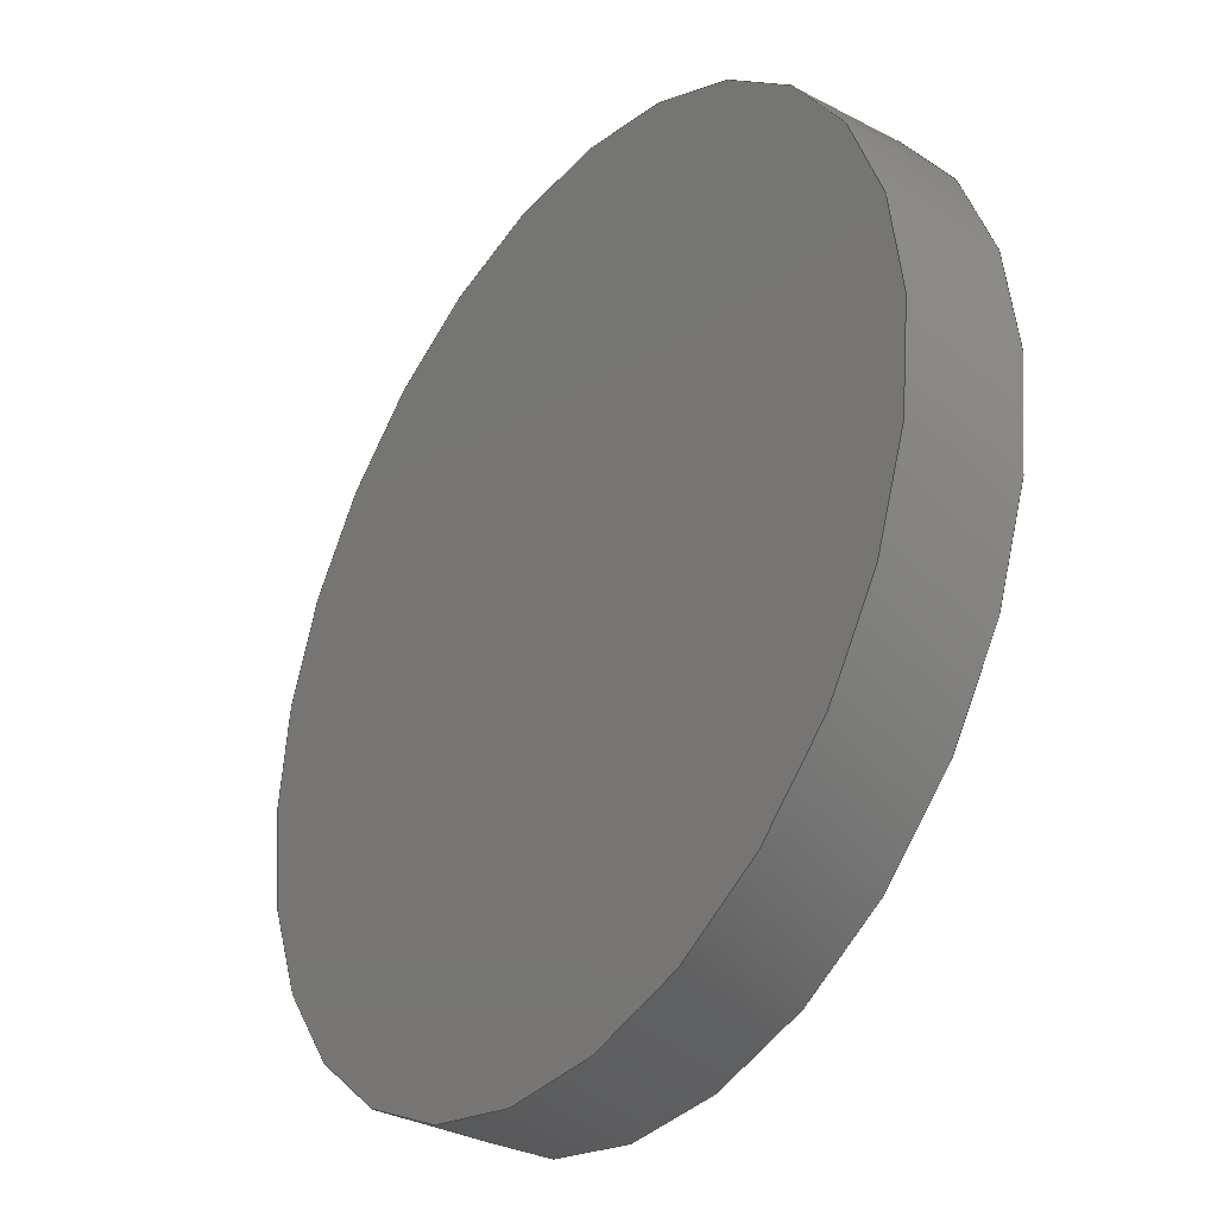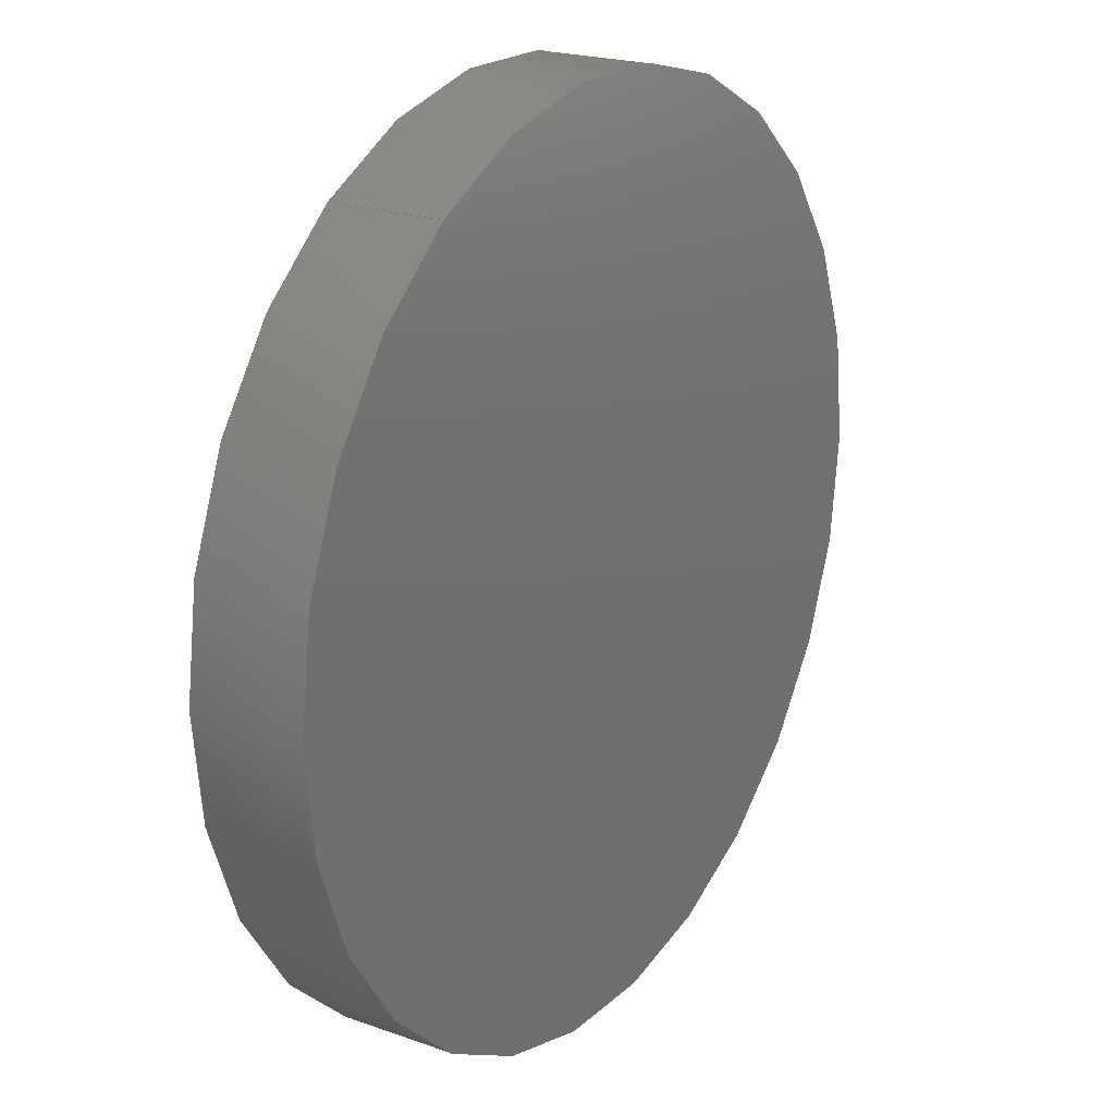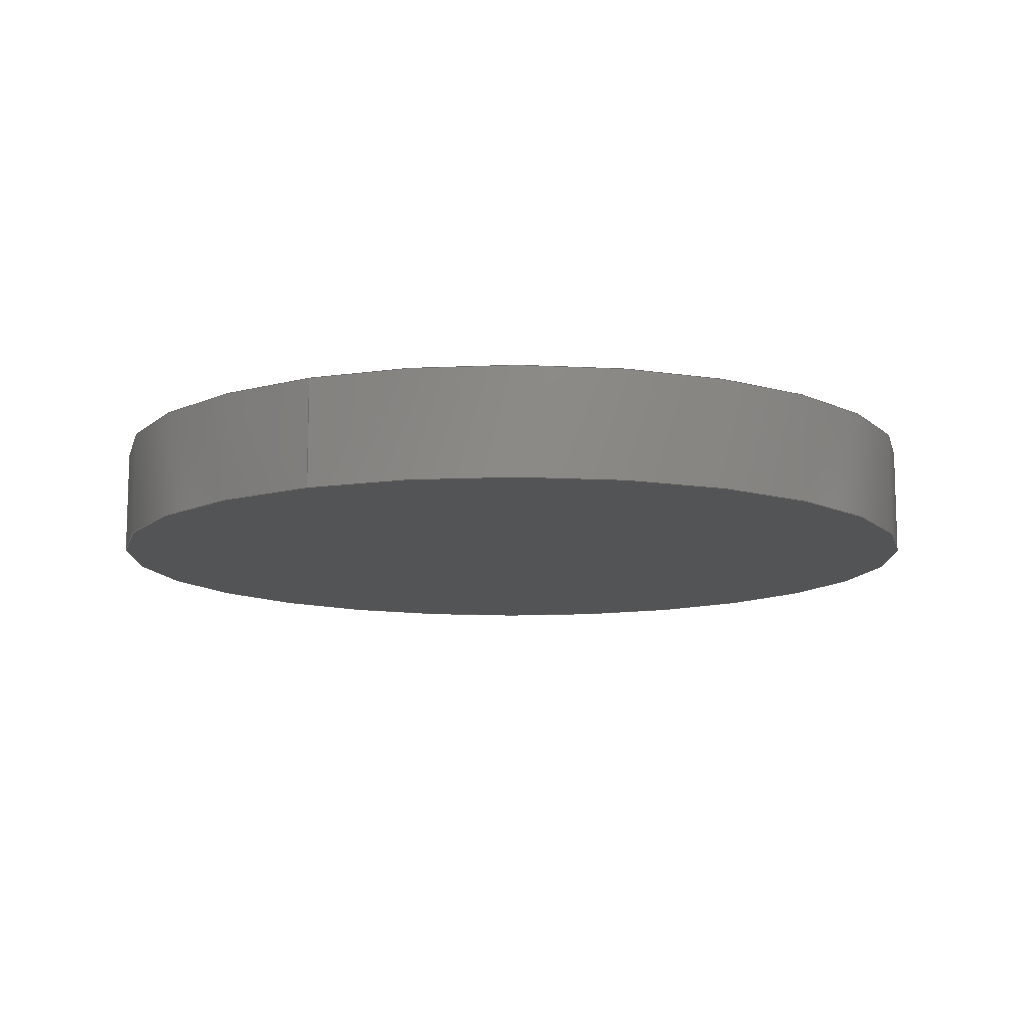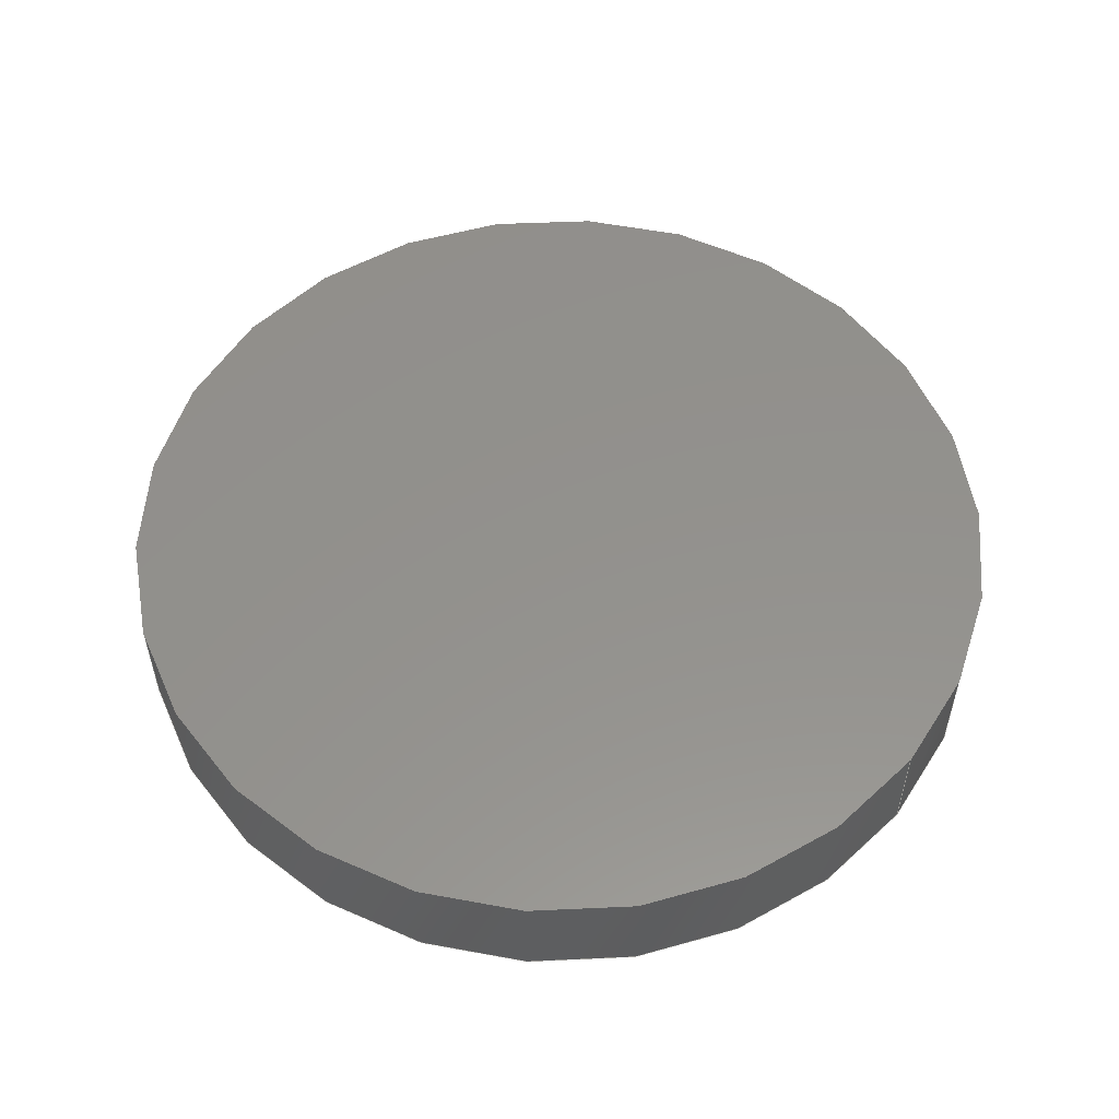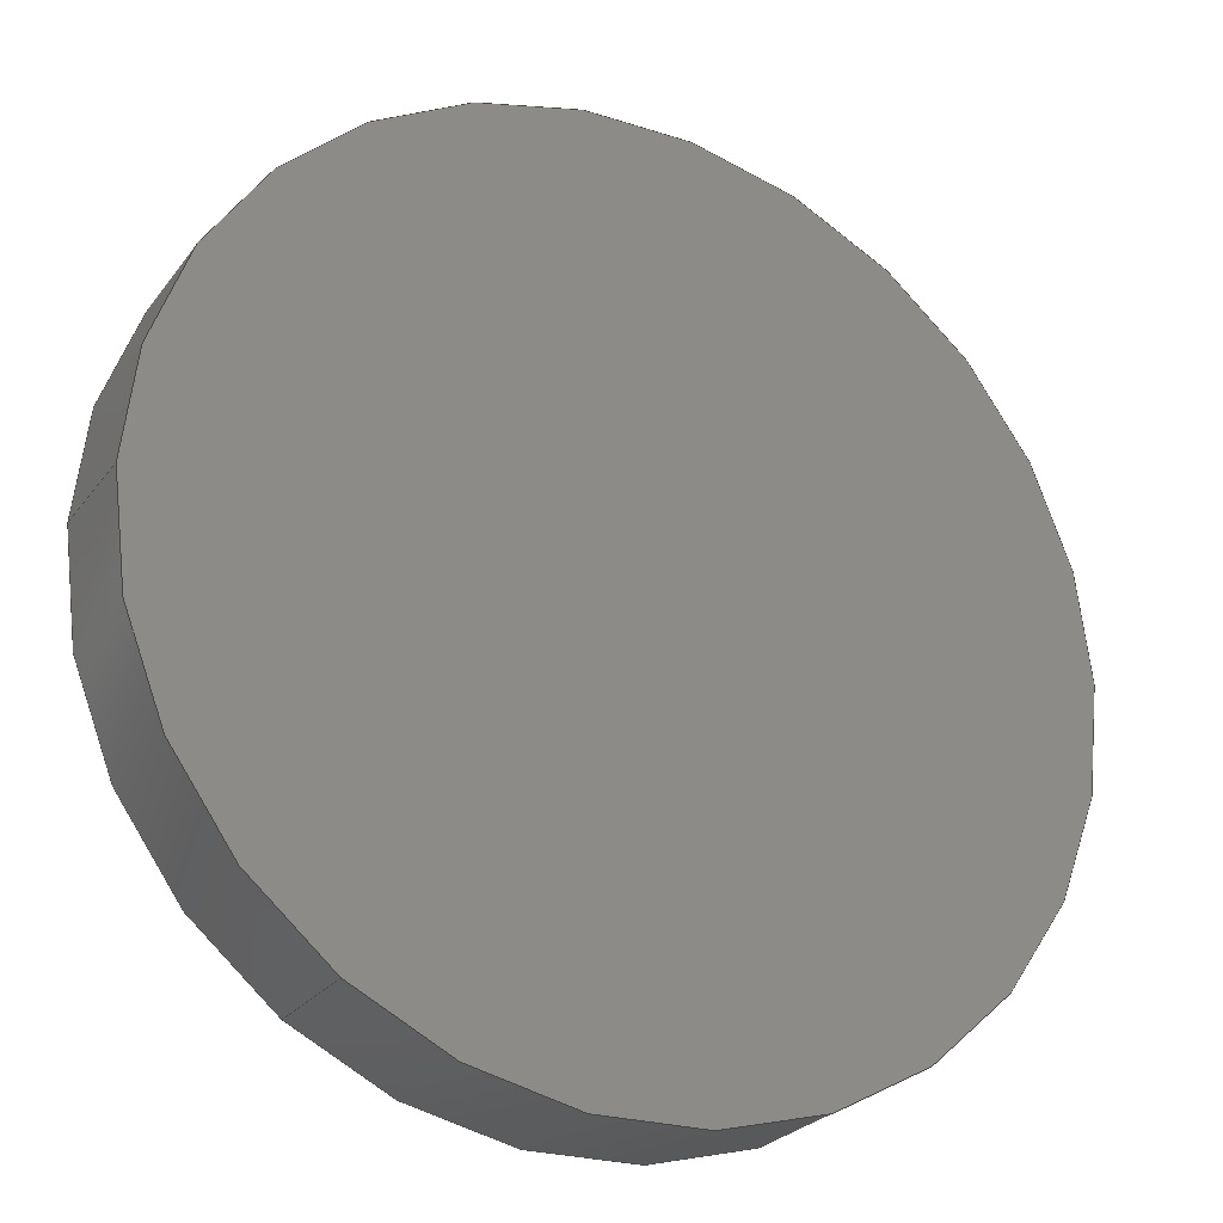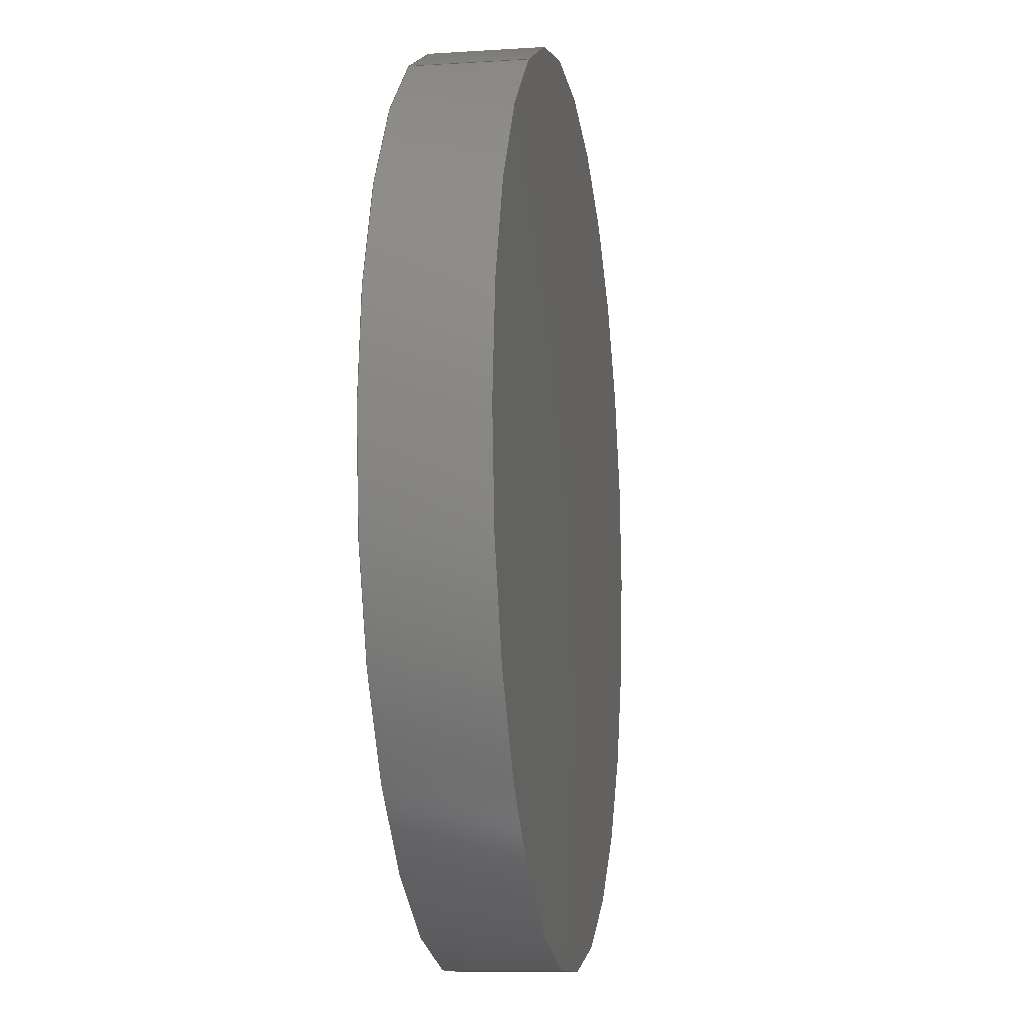
<metadata>
{"format":"step","ext":"stp","renderer":"f3d","projection":"perspective","resolution":1024,"background":"white","views":[{"elev":-34.0,"azim":-125.4,"up":"+Y"},{"elev":21.0,"azim":-57.4,"up":"+Y"},{"elev":-11.4,"azim":116.9,"up":"+Z"},{"elev":54.9,"azim":163.0,"up":"+Z"},{"elev":-25.4,"azim":152.1,"up":"+Y"},{"elev":-10.8,"azim":-80.9,"up":"+Y"}]}
</metadata>
<code>
ISO-10303-21;
DATA;
#1=CARTESIAN_POINT('POINT1',(4,0,-0.5));
#2=VERTEX_POINT('VERTEX1',#1);
#3=CARTESIAN_POINT('POINT2',(2.237,-3.316,
   -0.5));
#4=VERTEX_POINT('VERTEX2',#3);
#5=CARTESIAN_POINT('POS1',(0,4.441e-16,-0.5));
#6=DIRECTION('DIR1',(0,-0,-1));
#7=DIRECTION('DIR2',(1,-1.11e-16,0));
#8=AXIS2_PLACEMENT_3D('AXIS1',#5,#6,#7);
#9=CIRCLE('ELLIPSE1',#8,4);
#10=EDGE_CURVE('EDGE1',#2,#4,#9,.T.);
#11=ORIENTED_EDGE('COEDGE1',*,*,#10,.T.);
#12=CARTESIAN_POINT('POINT3',(-2.237,3.316
   ,-0.5));
#13=VERTEX_POINT('VERTEX3',#12);
#14=EDGE_CURVE('EDGE2',#4,#13,#9,.T.);
#15=ORIENTED_EDGE('COEDGE2',*,*,#14,.T.);
#16=EDGE_CURVE('EDGE3',#13,#2,#9,.T.);
#17=ORIENTED_EDGE('COEDGE3',*,*,#16,.T.);
#18=EDGE_LOOP('NONE',(#11,#15,#17));
#19=FACE_BOUND('LOOP1',#18,.T.);
#20=CARTESIAN_POINT('POS2',(4,-4,-0.5));
#21=DIRECTION('DIR3',(0,0,-1));
#22=DIRECTION('DIR4',(1,0,0));
#23=AXIS2_PLACEMENT_3D('AXIS2',#20,#21,#22);
#24=PLANE('PLANE1',#23);
#25=ADVANCED_FACE('FACE1',(#19),#24,.T.);
#26=CARTESIAN_POINT('POINT4',(2.237,-3.316
   ,0.5));
#27=VERTEX_POINT('VERTEX4',#26);
#28=CARTESIAN_POINT('POS3',(2.237,-3.316,
   -0.3777));
#29=DIRECTION('DIR5',(7.144e-16,7.144e-16,1)
   );
#30=VECTOR('VEC1',#29,1);
#31=LINE('STRAIGHT1',#28,#30);
#32=EDGE_CURVE('EDGE4',#4,#27,#31,.T.);
#33=ORIENTED_EDGE('COEDGE4',*,*,#32,.F.);
#34=ORIENTED_EDGE('COEDGE5',*,*,#10,.F.);
#35=CARTESIAN_POINT('POINT5',(4,0,0.5));
#36=VERTEX_POINT('VERTEX5',#35);
#37=CARTESIAN_POINT('POS4',(4,0,0));
#38=DIRECTION('DIR6',(0,0,-1));
#39=VECTOR('VEC2',#38,0.5);
#40=LINE('STRAIGHT2',#37,#39);
#41=EDGE_CURVE('EDGE5',#36,#2,#40,.T.);
#42=ORIENTED_EDGE('COEDGE6',*,*,#41,.F.);
#43=CARTESIAN_POINT('POS5',(0,-4.441e-16,0.5));
#44=DIRECTION('DIR7',(0,0,1));
#45=DIRECTION('DIR8',(1,1.11e-16,0));
#46=AXIS2_PLACEMENT_3D('AXIS3',#43,#44,#45);
#47=CIRCLE('ELLIPSE2',#46,4);
#48=EDGE_CURVE('EDGE6',#27,#36,#47,.T.);
#49=ORIENTED_EDGE('COEDGE7',*,*,#48,.F.);
#50=EDGE_LOOP('NONE',(#33,#34,#42,#49));
#51=FACE_BOUND('LOOP1',#50,.T.);
#52=CARTESIAN_POINT('POS6',(-5.51e-31,-4.441e-16,
   -0.3777));
#53=DIRECTION('DIR9',(7.136e-16,7.156e-16,1));
#54=DIRECTION('DIR10',(0.5591,-0.8291,
   1.943e-16));
#55=AXIS2_PLACEMENT_3D('AXIS4',#52,#53,#54);
#56=CYLINDRICAL_SURFACE('CONE_SURF1',#55,4);
#57=ADVANCED_FACE('FACE2',(#51),#56,.T.);
#58=CARTESIAN_POINT('POINT6',(-2.237,3.316
   ,0.5));
#59=VERTEX_POINT('VERTEX6',#58);
#60=EDGE_CURVE('EDGE7',#36,#59,#47,.T.);
#61=ORIENTED_EDGE('COEDGE8',*,*,#60,.T.);
#62=EDGE_CURVE('EDGE8',#59,#27,#47,.T.);
#63=ORIENTED_EDGE('COEDGE9',*,*,#62,.T.);
#64=ORIENTED_EDGE('COEDGE10',*,*,#48,.T.);
#65=EDGE_LOOP('NONE',(#61,#63,#64));
#66=FACE_BOUND('LOOP1',#65,.T.);
#67=CARTESIAN_POINT('POS7',(-4,-4,0.5));
#68=DIRECTION('DIR11',(0,0,1));
#69=DIRECTION('DIR12',(1,0,0));
#70=AXIS2_PLACEMENT_3D('AXIS5',#67,#68,#69);
#71=PLANE('PLANE2',#70);
#72=ADVANCED_FACE('FACE3',(#66),#71,.T.);
#73=ORIENTED_EDGE('COEDGE11',*,*,#32,.T.);
#74=ORIENTED_EDGE('COEDGE12',*,*,#62,.F.);
#75=CARTESIAN_POINT('POS8',(-2.237,3.316,
   -0.3777));
#76=DIRECTION('DIR13',(-7.144e-16,-7.144e-16,
   -1));
#77=VECTOR('VEC3',#76,1);
#78=LINE('STRAIGHT3',#75,#77);
#79=EDGE_CURVE('EDGE9',#59,#13,#78,.T.);
#80=ORIENTED_EDGE('COEDGE13',*,*,#79,.T.);
#81=ORIENTED_EDGE('COEDGE14',*,*,#14,.F.);
#82=EDGE_LOOP('NONE',(#73,#74,#80,#81));
#83=FACE_BOUND('LOOP1',#82,.T.);
#84=ADVANCED_FACE('FACE4',(#83),#56,.T.);
#85=ORIENTED_EDGE('COEDGE15',*,*,#79,.F.);
#86=ORIENTED_EDGE('COEDGE16',*,*,#60,.F.);
#87=ORIENTED_EDGE('COEDGE17',*,*,#41,.T.);
#88=ORIENTED_EDGE('COEDGE18',*,*,#16,.F.);
#89=EDGE_LOOP('NONE',(#85,#86,#87,#88));
#90=FACE_BOUND('LOOP1',#89,.T.);
#91=ADVANCED_FACE('FACE5',(#90),#56,.T.);
#92=CLOSED_SHELL('SHELL1',(#25,#57,#72,#84,#91));
#93=MANIFOLD_SOLID_BREP('LUMP1',#92);
#94=ADVANCED_BREP_SHAPE_REPRESENTATION('BODY0',(#93),#95);
#95=(GEOMETRIC_REPRESENTATION_CONTEXT(3) 
   GLOBAL_UNCERTAINTY_ASSIGNED_CONTEXT((#96)) 
   GLOBAL_UNIT_ASSIGNED_CONTEXT((#97,#98,#99)) REPRESENTATION_CONTEXT(''
   ,''));
#96=UNCERTAINTY_MEASURE_WITH_UNIT(LENGTH_MEASURE(1e-06),#97,'','');
#97=(LENGTH_UNIT() NAMED_UNIT(*) SI_UNIT(.MILLI.,.METRE.));
#98=(NAMED_UNIT(*) PLANE_ANGLE_UNIT() SI_UNIT($,.RADIAN.));
#99=(NAMED_UNIT(*) SI_UNIT($,.STERADIAN.) SOLID_ANGLE_UNIT());
#100=APPLICATION_CONTEXT(
   'CONFIGURATION CONTROLLED 3D DESIGNS OF MECHANICAL PARTS AND 
ASSEMBLIES');
#101=APPLICATION_PROTOCOL_DEFINITION('INTERNATIONAL STANDARD',
   'config_control_design',1994,#100);
#102=MECHANICAL_CONTEXT('MECHANICAL_CONTEXT_NAME',#100,'mechanical');
#103=PRODUCT('PRODUCT_ID_1','PRODUCT_NAME_1','PRODUCT_DESCRIPTION',(#102
   ));
#104=PRODUCT_RELATED_PRODUCT_CATEGORY('detail',
   'PRODUCT_RELATED_PRODUCT_CATEGORY_DESCRIPTION',(#103));
#105=PERSON_AND_ORGANIZATION_ROLE('design_owner');
#106=CC_DESIGN_PERSON_AND_ORGANIZATION_ASSIGNMENT(#109,#105,(#103));
#107=PERSON('ID_1','PERSON_LAST_NAME','PERSON_FIRST_NAME',$,$,$);
#108=ORGANIZATION('ORGANIZATION_ID','ORGANIZATION_NAME',
   'ORGANIZATION_DESCRIPTION');
#109=PERSON_AND_ORGANIZATION(#107,#108);
#110=PRODUCT_DEFINITION_FORMATION_WITH_SPECIFIED_SOURCE(
   'PRODUCT_DEFINITION_FORMATION_ID',
   'PRODUCT_DEFINITION_FORMATION_DESCRIPTION',#103,.NOT_KNOWN.);
#111=PERSON_AND_ORGANIZATION_ROLE('creator');
#112=CC_DESIGN_PERSON_AND_ORGANIZATION_ASSIGNMENT(#115,#111,(#110));
#113=PERSON('ID_2','PERSON_LAST_NAME','PERSON_FIRST_NAME',$,$,$);
#114=ORGANIZATION('ORGANIZATION_ID','ORGANIZATION_NAME',
   'ORGANIZATION_DESCRIPTION');
#115=PERSON_AND_ORGANIZATION(#113,#114);
#116=PERSON_AND_ORGANIZATION_ROLE('part_supplier');
#117=CC_DESIGN_PERSON_AND_ORGANIZATION_ASSIGNMENT(#120,#116,(#110));
#118=PERSON('ID_3','PERSON_LAST_NAME','PERSON_FIRST_NAME',$,$,$);
#119=ORGANIZATION('ORGANIZATION_ID','ORGANIZATION_NAME',
   'ORGANIZATION_DESCRIPTION');
#120=PERSON_AND_ORGANIZATION(#118,#119);
#121=APPROVAL_STATUS('approved');
#122=APPROVAL(#121,'APPROVAL_LEVEL');
#123=CC_DESIGN_APPROVAL(#122,(#110));
#124=APPROVAL_ROLE('APPROVAL_ROLE');
#125=APPROVAL_PERSON_ORGANIZATION(#128,#122,#124);
#126=PERSON('ID_4','PERSON_LAST_NAME','PERSON_FIRST_NAME',$,$,$);
#127=ORGANIZATION('ORGANIZATION_ID','ORGANIZATION_NAME',
   'ORGANIZATION_DESCRIPTION');
#128=PERSON_AND_ORGANIZATION(#126,#127);
#129=APPROVAL_DATE_TIME(#133,#122);
#130=CALENDAR_DATE(1997,1,1);
#131=COORDINATED_UNIVERSAL_TIME_OFFSET(0,0,.AHEAD.);
#132=LOCAL_TIME(0,0,0,#131);
#133=DATE_AND_TIME(#130,#132);
#134=SECURITY_CLASSIFICATION_LEVEL('classified');
#135=SECURITY_CLASSIFICATION('SECURITY_CLASSIFICATION_NAME',
   'SECURITY_CLASSIFICATION_PURPOSE',#134);
#136=CC_DESIGN_SECURITY_CLASSIFICATION(#135,(#110));
#137=APPROVAL_STATUS('approved');
#138=APPROVAL(#137,'APPROVAL_LEVEL');
#139=CC_DESIGN_APPROVAL(#138,(#135));
#140=APPROVAL_ROLE('APPROVAL_ROLE');
#141=APPROVAL_PERSON_ORGANIZATION(#144,#138,#140);
#142=PERSON('ID_5','PERSON_LAST_NAME','PERSON_FIRST_NAME',$,$,$);
#143=ORGANIZATION('ORGANIZATION_ID','ORGANIZATION_NAME',
   'ORGANIZATION_DESCRIPTION');
#144=PERSON_AND_ORGANIZATION(#142,#143);
#145=APPROVAL_DATE_TIME(#149,#138);
#146=CALENDAR_DATE(1997,1,1);
#147=COORDINATED_UNIVERSAL_TIME_OFFSET(0,0,.AHEAD.);
#148=LOCAL_TIME(0,0,0,#147);
#149=DATE_AND_TIME(#146,#148);
#150=PERSON_AND_ORGANIZATION_ROLE('classification_officer');
#151=CC_DESIGN_PERSON_AND_ORGANIZATION_ASSIGNMENT(#154,#150,(#135));
#152=PERSON('ID_6','PERSON_LAST_NAME','PERSON_FIRST_NAME',$,$,$);
#153=ORGANIZATION('ORGANIZATION_ID','ORGANIZATION_NAME',
   'ORGANIZATION_DESCRIPTION');
#154=PERSON_AND_ORGANIZATION(#152,#153);
#155=DATE_TIME_ROLE('classification_date');
#156=CC_DESIGN_DATE_AND_TIME_ASSIGNMENT(#160,#155,(#135));
#157=CALENDAR_DATE(1997,1,1);
#158=COORDINATED_UNIVERSAL_TIME_OFFSET(0,0,.AHEAD.);
#159=LOCAL_TIME(0,0,0,#158);
#160=DATE_AND_TIME(#157,#159);
#161=DESIGN_CONTEXT('DESIGN_CONTEXT_NAME',#100,'design');
#162=PRODUCT_DEFINITION('PRODUCT_DEFINITION_ID',
   'PRODUCT_DEFINITION_DESCRIPTION',#110,#161);
#163=PERSON_AND_ORGANIZATION_ROLE('creator');
#164=CC_DESIGN_PERSON_AND_ORGANIZATION_ASSIGNMENT(#167,#163,(#162));
#165=PERSON('ID_7','PERSON_LAST_NAME','PERSON_FIRST_NAME',$,$,$);
#166=ORGANIZATION('ORGANIZATION_ID','ORGANIZATION_NAME',
   'ORGANIZATION_DESCRIPTION');
#167=PERSON_AND_ORGANIZATION(#165,#166);
#168=DATE_TIME_ROLE('creation_date');
#169=CC_DESIGN_DATE_AND_TIME_ASSIGNMENT(#173,#168,(#162));
#170=CALENDAR_DATE(1997,1,1);
#171=COORDINATED_UNIVERSAL_TIME_OFFSET(0,0,.AHEAD.);
#172=LOCAL_TIME(0,0,0,#171);
#173=DATE_AND_TIME(#170,#172);
#174=APPROVAL_STATUS('approved');
#175=APPROVAL(#174,'APPROVAL_LEVEL');
#176=CC_DESIGN_APPROVAL(#175,(#162));
#177=APPROVAL_ROLE('APPROVAL_ROLE');
#178=APPROVAL_PERSON_ORGANIZATION(#181,#175,#177);
#179=PERSON('ID_8','PERSON_LAST_NAME','PERSON_FIRST_NAME',$,$,$);
#180=ORGANIZATION('ORGANIZATION_ID','ORGANIZATION_NAME',
   'ORGANIZATION_DESCRIPTION');
#181=PERSON_AND_ORGANIZATION(#179,#180);
#182=APPROVAL_DATE_TIME(#186,#175);
#183=CALENDAR_DATE(1997,1,1);
#184=COORDINATED_UNIVERSAL_TIME_OFFSET(0,0,.AHEAD.);
#185=LOCAL_TIME(0,0,0,#184);
#186=DATE_AND_TIME(#183,#185);
#187=PRODUCT_DEFINITION_SHAPE('PRODUCT_DEFINITION_SHAPE_NAME',
   'PRODUCT_DEFINITION_SHAPE_DESCRIPTION',#162);
#188=SHAPE_DEFINITION_REPRESENTATION(#187,#94);
ENDSEC;
END-ISO-10303-21;
                
                  
               
                   
                    
     
                

</code>
